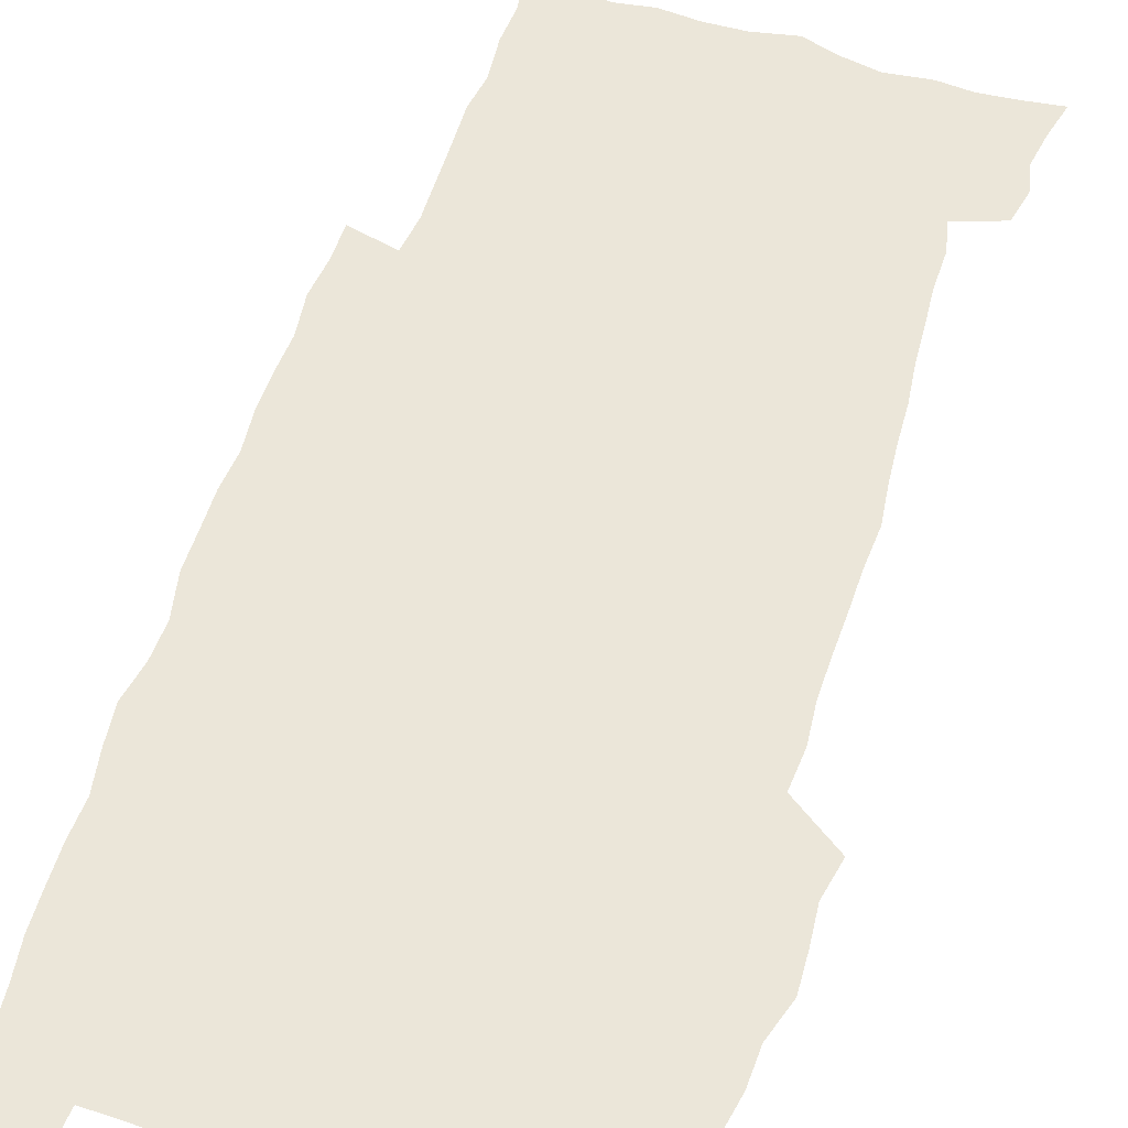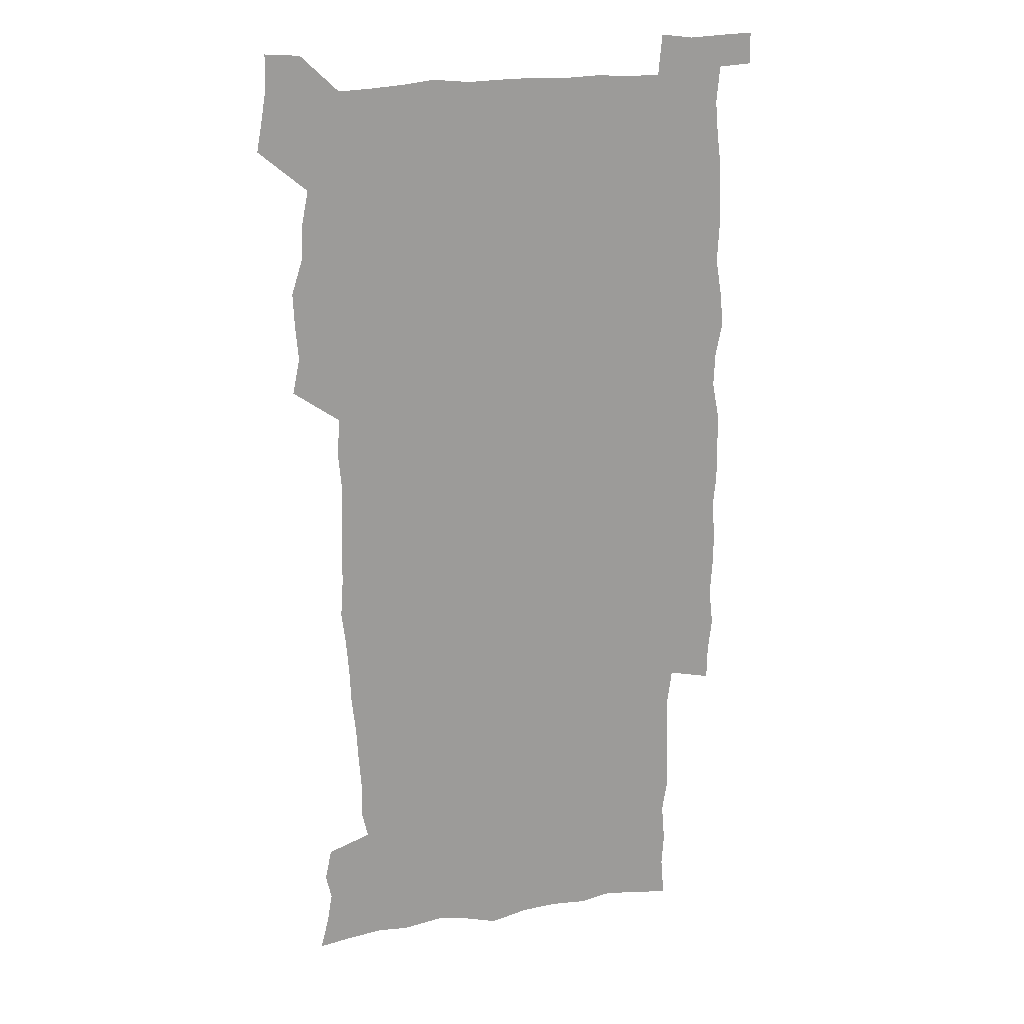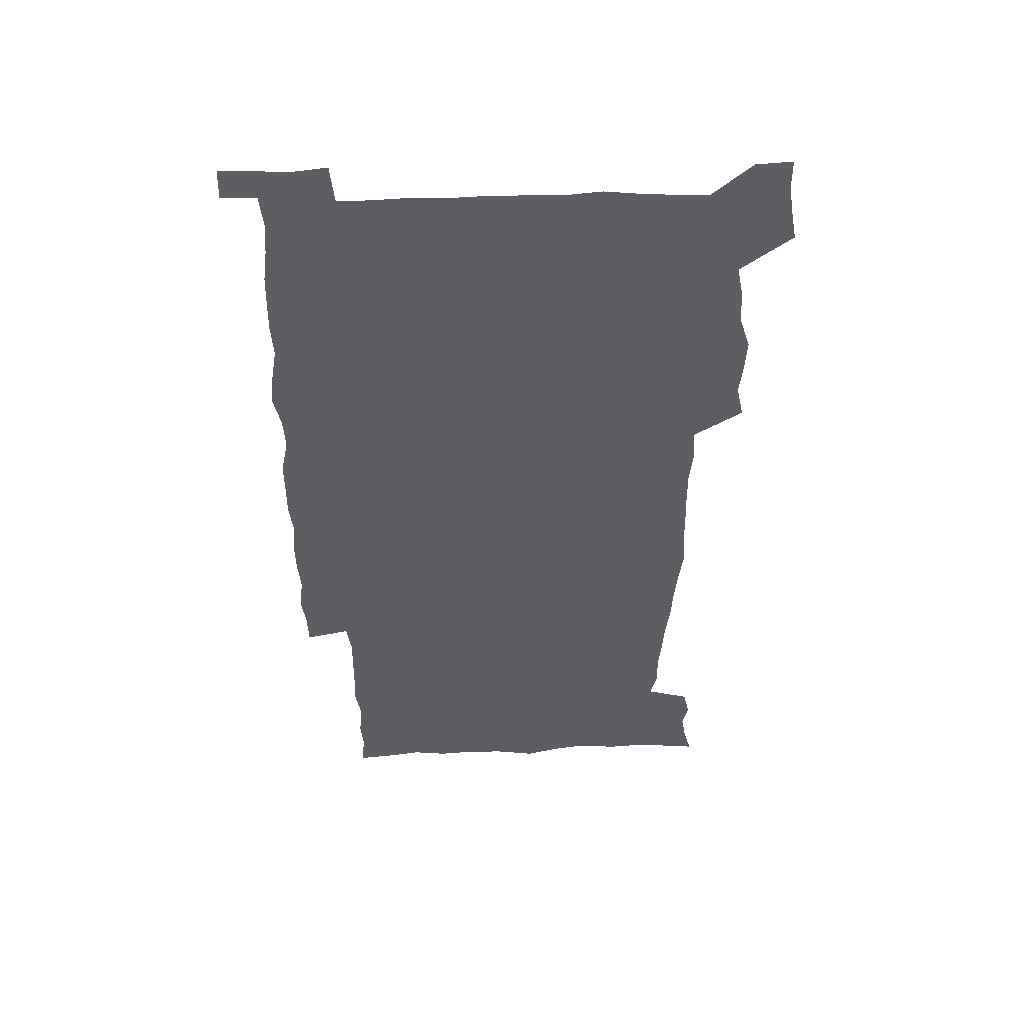
<metadata>
{"format":"obj","ext":"obj","renderer":"f3d","projection":"perspective","resolution":1024,"background":"white","views":[{"elev":56.7,"azim":-162.0,"up":"+Z"},{"elev":19.2,"azim":-18.6,"up":"+Y"},{"elev":51.8,"azim":178.1,"up":"+Y"}]}
</metadata>
<code>
v 443.8 558.7 0
v 446.3 572.5 0
v 448.5 586.2 0
v 448.6 600.3 0
v 459.9 161 0
v 463.4 175 0
v 465.7 188.3 0
v 463.2 199.4 0
v 466.2 213.1 0
v 455.8 449 0
v 459 464.6 0
v 457.7 479.7 0
v 457 494.7 0
v 461.9 510.5 0
v 462.5 525.6 0
v 465.5 540.7 0
v 464.3 555.9 0
v 465 570.2 0
v 465.1 584.5 0
v 464 599.2 0
v 475 163.1 0
v 479.7 178 0
v 483.6 192.6 0
v 481.1 203.7 0
v 485.2 219.5 0
v 482.4 231.5 0
v 482.6 247.1 0
v 481.5 262 0
v 480.6 277.5 0
v 478.8 292.5 0
v 478.1 308 0
v 476.9 323.3 0
v 475 338.2 0
v 476.1 354.5 0
v 476.3 370.5 0
v 476.8 386.6 0
v 477 402.6 0
v 475.6 418.2 0
v 476.8 434.3 0
v 475.5 449.6 0
v 477.7 465.1 0
v 475.7 480.2 0
v 479 495.4 0
v 480.1 510.2 0
v 479.3 525 0
v 482.6 539.5 0
v 481.2 554.6 0
v 480.6 569.3 0
v 480.9 583.3 0
v 490.1 164.4 0
v 494.3 179.7 0
v 495.3 192.8 0
v 497.3 207.4 0
v 500 223.5 0
v 497.6 236.2 0
v 499.9 253 0
v 498.9 267.5 0
v 499.1 283.2 0
v 498.6 298.1 0
v 496.9 312.6 0
v 495.9 327.7 0
v 495.6 343.1 0
v 494.8 358.2 0
v 495.9 374.3 0
v 496 389.6 0
v 495.2 404.6 0
v 495.4 420 0
v 495.1 435.2 0
v 494.3 450.4 0
v 495.6 465.6 0
v 496.5 480.6 0
v 496.2 495.3 0
v 497.7 510 0
v 497.6 524.6 0
v 498.2 538.9 0
v 499 552.9 0
v 496.7 568.5 0
v 495.1 583.9 0
v 503.8 163.3 0
v 508.2 179.6 0
v 509.3 193.7 0
v 515.7 214 0
v 516 228 0
v 515.6 242 0
v 514.9 256 0
v 514.8 271 0
v 515.5 286.9 0
v 513.5 300.6 0
v 512.7 315.3 0
v 512.7 330.8 0
v 510.9 345.1 0
v 511.4 360.4 0
v 513.4 376.9 0
v 512.8 391.3 0
v 512.2 406 0
v 511.5 420.9 0
v 512.3 436.2 0
v 512.7 451.2 0
v 512.7 466 0
v 513.3 480.7 0
v 513 495.3 0
v 512.9 509.9 0
v 513.3 524.2 0
v 513.3 538.6 0
v 513.5 552.9 0
v 512.3 567.8 0
v 509.6 585 0
v 521.2 165.4 0
v 523.6 180.9 0
v 527.3 199.3 0
v 529.7 216.1 0
v 529.5 229.2 0
v 531.5 245.8 0
v 529.6 258.5 0
v 529.8 273.5 0
v 529.5 288.3 0
v 528.8 302.8 0
v 527.4 316.9 0
v 528.6 333.4 0
v 528.5 348.2 0
v 527.3 362.4 0
v 527.5 377.3 0
v 528.1 392.5 0
v 527.8 406.9 0
v 527.9 421.7 0
v 526.7 436.4 0
v 528 451.7 0
v 528.3 466.3 0
v 528.4 480.8 0
v 528.7 495.2 0
v 528.5 509.7 0
v 528.3 524 0
v 529.2 538 0
v 528.2 553 0
v 526.9 568.5 0
v 524 586.6 0
v 535.7 162.7 0
v 539.8 183.7 0
v 541.5 199.9 0
v 542.7 215.2 0
v 544.1 231.9 0
v 544.4 246.3 0
v 543.8 259.7 0
v 544.1 274.5 0
v 544.1 289.8 0
v 543.4 304.4 0
v 542.8 319.1 0
v 542.7 334 0
v 542.8 349.2 0
v 542.5 363.7 0
v 542.4 378.3 0
v 542.2 392.7 0
v 541.5 406.7 0
v 543.3 422.8 0
v 542.5 437.2 0
v 543 452.1 0
v 543 466.5 0
v 542.1 481 0
v 543.4 495.5 0
v 543.1 509.8 0
v 543.9 523.9 0
v 543.2 539 0
v 542.8 553.3 0
v 541.9 568.6 0
v 540.3 585 0
v 550.6 158.3 0
v 554.1 181.6 0
v 555.4 198.5 0
v 556.6 215.8 0
v 557.6 232.2 0
v 557.6 246.4 0
v 558.2 261.3 0
v 557.7 274.3 0
v 558.1 291.8 0
v 557.4 305.4 0
v 557.1 319.8 0
v 556.9 334.7 0
v 556.8 349.5 0
v 556.7 364.2 0
v 556.7 378.8 0
v 556.8 393.2 0
v 557.1 408.3 0
v 557.4 423 0
v 557.3 437.5 0
v 557.6 452.3 0
v 557.9 466.7 0
v 557.4 481.2 0
v 558.1 495.6 0
v 557.7 509.9 0
v 557.9 524 0
v 557.8 538.6 0
v 557.4 553.4 0
v 556.9 568.3 0
v 555.4 585.5 0
v 567.5 161.7 0
v 569.3 182.9 0
v 570.3 200.5 0
v 570.8 217.8 0
v 571.1 231.8 0
v 571.3 247.9 0
v 571.4 261.3 0
v 571.2 274.7 0
v 571.4 292 0
v 571.6 306.2 0
v 571.3 320.4 0
v 571.2 335.6 0
v 571 350.1 0
v 570.8 364.9 0
v 570.5 378.5 0
v 571.6 394.5 0
v 571.6 408.7 0
v 571.7 423 0
v 571.7 437.5 0
v 571.8 452 0
v 572.1 467 0
v 572.1 481.3 0
v 572.2 495.6 0
v 572.1 509.9 0
v 572 524.5 0
v 572.3 538.4 0
v 571.8 554.2 0
v 571.6 568.9 0
v 570.6 585.6 0
v 583.6 162.2 0
v 583.9 182.7 0
v 584.8 198.1 0
v 584.7 215.8 0
v 584.9 232 0
v 585.2 246.2 0
v 584.9 261.1 0
v 585 274.8 0
v 586 289.6 0
v 585.5 306.3 0
v 585.3 320.4 0
v 585.2 335.6 0
v 585.2 350.5 0
v 584.9 365.4 0
v 585.3 380.2 0
v 585.4 394.5 0
v 585.5 409.2 0
v 586 423.1 0
v 586 437.7 0
v 586.1 452.1 0
v 586.2 466.7 0
v 586.5 481.2 0
v 586.5 495.7 0
v 586.5 510 0
v 586.5 524.4 0
v 586.6 539.2 0
v 586.8 553.5 0
v 586.5 568.7 0
v 586.1 585 0
v 599.3 160.9 0
v 598.8 179.8 0
v 599.3 197.1 0
v 598.6 216.3 0
v 599 230.5 0
v 599.2 245.3 0
v 599.1 260.2 0
v 598.9 276.2 0
v 600 289.1 0
v 599.3 306 0
v 599.4 320.4 0
v 599.5 334.6 0
v 599.2 350.9 0
v 599.1 365.6 0
v 599.3 380 0
v 599.6 394.4 0
v 600.1 408.7 0
v 600.1 423.3 0
v 600.2 437.6 0
v 600.4 451.9 0
v 600.8 466.1 0
v 600.9 481.2 0
v 600.9 495.8 0
v 600.8 510.1 0
v 601 524.7 0
v 601 539.1 0
v 601.4 554 0
v 601.4 568.8 0
v 601.2 585.6 0
v 614.4 163.2 0
v 612.7 183.4 0
v 614.2 196.1 0
v 613.2 213.6 0
v 613.2 228.9 0
v 613.8 243.4 0
v 613.9 258.5 0
v 613.6 274.3 0
v 613.9 289 0
v 613 306 0
v 613.7 319.8 0
v 613.4 335 0
v 613.8 349.5 0
v 613.5 364.6 0
v 613.8 379.1 0
v 614 393.7 0
v 614.3 408.3 0
v 614.8 422.7 0
v 614.7 437.3 0
v 615.3 451.9 0
v 614.8 467.8 0
v 615.8 481.7 0
v 615.4 496 0
v 615.5 510.4 0
v 615.6 524.9 0
v 614.8 538.7 0
v 616 554.5 0
v 615.9 568.4 0
v 616.3 584.7 0
v 630.1 160.5 0
v 628 179.6 0
v 628.9 193.9 0
v 628 211 0
v 627.7 226.8 0
v 628.5 241.4 0
v 628.5 256.9 0
v 628.2 273 0
v 628.4 288.2 0
v 627.2 304.4 0
v 628.6 318.3 0
v 628.6 333.2 0
v 628.4 348.4 0
v 628.8 363 0
v 628.4 378.1 0
v 629.1 392.5 0
v 629.9 407 0
v 630.6 421.8 0
v 630.1 436.9 0
v 630 451.9 0
v 628.9 467 0
v 630.9 481.5 0
v 630.7 496 0
v 631.9 510.9 0
v 631.1 525.5 0
v 630.4 540 0
v 630.8 554.7 0
v 630.6 569.1 0
v 631.1 584.5 0
v 632.8 602.6 0
v 644.9 158.9 0
v 643.5 176.1 0
v 644.5 190.3 0
v 643.1 207.8 0
v 645.3 221.6 0
v 644.9 237.5 0
v 644.6 253.5 0
v 644.3 269.7 0
v 646.4 284.3 0
v 644.7 300.8 0
v 644.9 315.8 0
v 643.7 331.5 0
v 645.2 345.8 0
v 644.5 361.1 0
v 645.9 375.6 0
v 646.4 390.4 0
v 647.4 405.2 0
v 646.6 420.7 0
v 646.9 435.8 0
v 646.4 451.2 0
v 646.5 466.5 0
v 645.2 481.5 0
v 646 495.9 0
v 647.8 511.2 0
v 646.5 526 0
v 645.1 540.3 0
v 646.7 555.4 0
v 645.1 569.7 0
v 645.7 584.7 0
v 647.2 600.8 0
v 665.6 279.7 0
v 665.9 295 0
v 667.7 309.6 0
v 665.9 325.9 0
v 666.9 340.8 0
v 667.2 356.2 0
v 665.9 372.1 0
v 667.4 387 0
v 667.2 402.3 0
v 667.2 417.7 0
v 664 434.8 0
v 664.7 449.9 0
v 667.7 464.9 0
v 666.1 480.6 0
v 663.6 496.2 0
v 664.5 511.5 0
v 664.2 526.6 0
v 663.7 541.7 0
v 661.9 556.5 0
v 660.6 571 0
v 662.1 587.1 0
v 662.1 601.5 0
v 677.2 588.1 0
v 676.8 602.1 0
f 16 17 1
f 1 17 2
f 17 18 2
f 2 18 3
f 18 19 3
f 3 19 4
f 19 20 4
f 5 21 6
f 21 22 6
f 6 22 7
f 22 23 7
f 7 23 8
f 23 24 8
f 8 24 9
f 24 25 9
f 39 40 10
f 10 40 11
f 40 41 11
f 11 41 12
f 41 42 12
f 12 42 13
f 42 43 13
f 13 43 14
f 43 44 14
f 14 44 15
f 44 45 15
f 15 45 16
f 45 46 16
f 16 46 17
f 46 47 17
f 17 47 18
f 47 48 18
f 18 48 19
f 48 49 19
f 19 49 20
f 21 50 22
f 50 51 22
f 22 51 23
f 51 52 23
f 23 52 24
f 52 53 24
f 24 53 25
f 53 54 25
f 25 54 26
f 54 55 26
f 26 55 27
f 55 56 27
f 27 56 28
f 56 57 28
f 28 57 29
f 57 58 29
f 29 58 30
f 58 59 30
f 30 59 31
f 59 60 31
f 31 60 32
f 60 61 32
f 32 61 33
f 61 62 33
f 33 62 34
f 62 63 34
f 34 63 35
f 63 64 35
f 35 64 36
f 64 65 36
f 36 65 37
f 65 66 37
f 37 66 38
f 66 67 38
f 38 67 39
f 67 68 39
f 39 68 40
f 68 69 40
f 40 69 41
f 69 70 41
f 41 70 42
f 70 71 42
f 42 71 43
f 71 72 43
f 43 72 44
f 72 73 44
f 44 73 45
f 73 74 45
f 45 74 46
f 74 75 46
f 46 75 47
f 75 76 47
f 47 76 48
f 76 77 48
f 48 77 49
f 77 78 49
f 50 79 51
f 79 80 51
f 51 80 52
f 80 81 52
f 52 81 53
f 81 82 53
f 53 82 54
f 82 83 54
f 54 83 55
f 83 84 55
f 55 84 56
f 84 85 56
f 56 85 57
f 85 86 57
f 57 86 58
f 86 87 58
f 58 87 59
f 87 88 59
f 59 88 60
f 88 89 60
f 60 89 61
f 89 90 61
f 61 90 62
f 90 91 62
f 62 91 63
f 91 92 63
f 63 92 64
f 92 93 64
f 64 93 65
f 93 94 65
f 65 94 66
f 94 95 66
f 66 95 67
f 95 96 67
f 67 96 68
f 96 97 68
f 68 97 69
f 97 98 69
f 69 98 70
f 98 99 70
f 70 99 71
f 99 100 71
f 71 100 72
f 100 101 72
f 72 101 73
f 101 102 73
f 73 102 74
f 102 103 74
f 74 103 75
f 103 104 75
f 75 104 76
f 104 105 76
f 76 105 77
f 105 106 77
f 77 106 78
f 106 107 78
f 79 108 80
f 108 109 80
f 80 109 81
f 109 110 81
f 81 110 82
f 110 111 82
f 82 111 83
f 111 112 83
f 83 112 84
f 112 113 84
f 84 113 85
f 113 114 85
f 85 114 86
f 114 115 86
f 86 115 87
f 115 116 87
f 87 116 88
f 116 117 88
f 88 117 89
f 117 118 89
f 89 118 90
f 118 119 90
f 90 119 91
f 119 120 91
f 91 120 92
f 120 121 92
f 92 121 93
f 121 122 93
f 93 122 94
f 122 123 94
f 94 123 95
f 123 124 95
f 95 124 96
f 124 125 96
f 96 125 97
f 125 126 97
f 97 126 98
f 126 127 98
f 98 127 99
f 127 128 99
f 99 128 100
f 128 129 100
f 100 129 101
f 129 130 101
f 101 130 102
f 130 131 102
f 102 131 103
f 131 132 103
f 103 132 104
f 132 133 104
f 104 133 105
f 133 134 105
f 105 134 106
f 134 135 106
f 106 135 107
f 135 136 107
f 108 137 109
f 137 138 109
f 109 138 110
f 138 139 110
f 110 139 111
f 139 140 111
f 111 140 112
f 140 141 112
f 112 141 113
f 141 142 113
f 113 142 114
f 142 143 114
f 114 143 115
f 143 144 115
f 115 144 116
f 144 145 116
f 116 145 117
f 145 146 117
f 117 146 118
f 146 147 118
f 118 147 119
f 147 148 119
f 119 148 120
f 148 149 120
f 120 149 121
f 149 150 121
f 121 150 122
f 150 151 122
f 122 151 123
f 151 152 123
f 123 152 124
f 152 153 124
f 124 153 125
f 153 154 125
f 125 154 126
f 154 155 126
f 126 155 127
f 155 156 127
f 127 156 128
f 156 157 128
f 128 157 129
f 157 158 129
f 129 158 130
f 158 159 130
f 130 159 131
f 159 160 131
f 131 160 132
f 160 161 132
f 132 161 133
f 161 162 133
f 133 162 134
f 162 163 134
f 134 163 135
f 163 164 135
f 135 164 136
f 164 165 136
f 137 166 138
f 166 167 138
f 138 167 139
f 167 168 139
f 139 168 140
f 168 169 140
f 140 169 141
f 169 170 141
f 141 170 142
f 170 171 142
f 142 171 143
f 171 172 143
f 143 172 144
f 172 173 144
f 144 173 145
f 173 174 145
f 145 174 146
f 174 175 146
f 146 175 147
f 175 176 147
f 147 176 148
f 176 177 148
f 148 177 149
f 177 178 149
f 149 178 150
f 178 179 150
f 150 179 151
f 179 180 151
f 151 180 152
f 180 181 152
f 152 181 153
f 181 182 153
f 153 182 154
f 182 183 154
f 154 183 155
f 183 184 155
f 155 184 156
f 184 185 156
f 156 185 157
f 185 186 157
f 157 186 158
f 186 187 158
f 158 187 159
f 187 188 159
f 159 188 160
f 188 189 160
f 160 189 161
f 189 190 161
f 161 190 162
f 190 191 162
f 162 191 163
f 191 192 163
f 163 192 164
f 192 193 164
f 164 193 165
f 193 194 165
f 166 195 167
f 195 196 167
f 167 196 168
f 196 197 168
f 168 197 169
f 197 198 169
f 169 198 170
f 198 199 170
f 170 199 171
f 199 200 171
f 171 200 172
f 200 201 172
f 172 201 173
f 201 202 173
f 173 202 174
f 202 203 174
f 174 203 175
f 203 204 175
f 175 204 176
f 204 205 176
f 176 205 177
f 205 206 177
f 177 206 178
f 206 207 178
f 178 207 179
f 207 208 179
f 179 208 180
f 208 209 180
f 180 209 181
f 209 210 181
f 181 210 182
f 210 211 182
f 182 211 183
f 211 212 183
f 183 212 184
f 212 213 184
f 184 213 185
f 213 214 185
f 185 214 186
f 214 215 186
f 186 215 187
f 215 216 187
f 187 216 188
f 216 217 188
f 188 217 189
f 217 218 189
f 189 218 190
f 218 219 190
f 190 219 191
f 219 220 191
f 191 220 192
f 220 221 192
f 192 221 193
f 221 222 193
f 193 222 194
f 222 223 194
f 195 224 196
f 224 225 196
f 196 225 197
f 225 226 197
f 197 226 198
f 226 227 198
f 198 227 199
f 227 228 199
f 199 228 200
f 228 229 200
f 200 229 201
f 229 230 201
f 201 230 202
f 230 231 202
f 202 231 203
f 231 232 203
f 203 232 204
f 232 233 204
f 204 233 205
f 233 234 205
f 205 234 206
f 234 235 206
f 206 235 207
f 235 236 207
f 207 236 208
f 236 237 208
f 208 237 209
f 237 238 209
f 209 238 210
f 238 239 210
f 210 239 211
f 239 240 211
f 211 240 212
f 240 241 212
f 212 241 213
f 241 242 213
f 213 242 214
f 242 243 214
f 214 243 215
f 243 244 215
f 215 244 216
f 244 245 216
f 216 245 217
f 245 246 217
f 217 246 218
f 246 247 218
f 218 247 219
f 247 248 219
f 219 248 220
f 248 249 220
f 220 249 221
f 249 250 221
f 221 250 222
f 250 251 222
f 222 251 223
f 251 252 223
f 224 253 225
f 253 254 225
f 225 254 226
f 254 255 226
f 226 255 227
f 255 256 227
f 227 256 228
f 256 257 228
f 228 257 229
f 257 258 229
f 229 258 230
f 258 259 230
f 230 259 231
f 259 260 231
f 231 260 232
f 260 261 232
f 232 261 233
f 261 262 233
f 233 262 234
f 262 263 234
f 234 263 235
f 263 264 235
f 235 264 236
f 264 265 236
f 236 265 237
f 265 266 237
f 237 266 238
f 266 267 238
f 238 267 239
f 267 268 239
f 239 268 240
f 268 269 240
f 240 269 241
f 269 270 241
f 241 270 242
f 270 271 242
f 242 271 243
f 271 272 243
f 243 272 244
f 272 273 244
f 244 273 245
f 273 274 245
f 245 274 246
f 274 275 246
f 246 275 247
f 275 276 247
f 247 276 248
f 276 277 248
f 248 277 249
f 277 278 249
f 249 278 250
f 278 279 250
f 250 279 251
f 279 280 251
f 251 280 252
f 280 281 252
f 253 282 254
f 282 283 254
f 254 283 255
f 283 284 255
f 255 284 256
f 284 285 256
f 256 285 257
f 285 286 257
f 257 286 258
f 286 287 258
f 258 287 259
f 287 288 259
f 259 288 260
f 288 289 260
f 260 289 261
f 289 290 261
f 261 290 262
f 290 291 262
f 262 291 263
f 291 292 263
f 263 292 264
f 292 293 264
f 264 293 265
f 293 294 265
f 265 294 266
f 294 295 266
f 266 295 267
f 295 296 267
f 267 296 268
f 296 297 268
f 268 297 269
f 297 298 269
f 269 298 270
f 298 299 270
f 270 299 271
f 299 300 271
f 271 300 272
f 300 301 272
f 272 301 273
f 301 302 273
f 273 302 274
f 302 303 274
f 274 303 275
f 303 304 275
f 275 304 276
f 304 305 276
f 276 305 277
f 305 306 277
f 277 306 278
f 306 307 278
f 278 307 279
f 307 308 279
f 279 308 280
f 308 309 280
f 280 309 281
f 309 310 281
f 282 311 283
f 311 312 283
f 283 312 284
f 312 313 284
f 284 313 285
f 313 314 285
f 285 314 286
f 314 315 286
f 286 315 287
f 315 316 287
f 287 316 288
f 316 317 288
f 288 317 289
f 317 318 289
f 289 318 290
f 318 319 290
f 290 319 291
f 319 320 291
f 291 320 292
f 320 321 292
f 292 321 293
f 321 322 293
f 293 322 294
f 322 323 294
f 294 323 295
f 323 324 295
f 295 324 296
f 324 325 296
f 296 325 297
f 325 326 297
f 297 326 298
f 326 327 298
f 298 327 299
f 327 328 299
f 299 328 300
f 328 329 300
f 300 329 301
f 329 330 301
f 301 330 302
f 330 331 302
f 302 331 303
f 331 332 303
f 303 332 304
f 332 333 304
f 304 333 305
f 333 334 305
f 305 334 306
f 334 335 306
f 306 335 307
f 335 336 307
f 307 336 308
f 336 337 308
f 308 337 309
f 337 338 309
f 309 338 310
f 338 339 310
f 311 341 312
f 341 342 312
f 312 342 313
f 342 343 313
f 313 343 314
f 343 344 314
f 314 344 315
f 344 345 315
f 315 345 316
f 345 346 316
f 316 346 317
f 346 347 317
f 317 347 318
f 347 348 318
f 318 348 319
f 348 349 319
f 319 349 320
f 349 350 320
f 320 350 321
f 350 351 321
f 321 351 322
f 351 352 322
f 322 352 323
f 352 353 323
f 323 353 324
f 353 354 324
f 324 354 325
f 354 355 325
f 325 355 326
f 355 356 326
f 326 356 327
f 356 357 327
f 327 357 328
f 357 358 328
f 328 358 329
f 358 359 329
f 329 359 330
f 359 360 330
f 330 360 331
f 360 361 331
f 331 361 332
f 361 362 332
f 332 362 333
f 362 363 333
f 333 363 334
f 363 364 334
f 334 364 335
f 364 365 335
f 335 365 336
f 365 366 336
f 336 366 337
f 366 367 337
f 337 367 338
f 367 368 338
f 338 368 339
f 368 369 339
f 339 369 340
f 369 370 340
f 349 371 350
f 371 372 350
f 350 372 351
f 372 373 351
f 351 373 352
f 373 374 352
f 352 374 353
f 374 375 353
f 353 375 354
f 375 376 354
f 354 376 355
f 376 377 355
f 355 377 356
f 377 378 356
f 356 378 357
f 378 379 357
f 357 379 358
f 379 380 358
f 358 380 359
f 380 381 359
f 359 381 360
f 381 382 360
f 360 382 361
f 382 383 361
f 361 383 362
f 383 384 362
f 362 384 363
f 384 385 363
f 363 385 364
f 385 386 364
f 364 386 365
f 386 387 365
f 365 387 366
f 387 388 366
f 366 388 367
f 388 389 367
f 367 389 368
f 389 390 368
f 368 390 369
f 390 391 369
f 369 391 370
f 391 392 370
f 391 393 392
f 393 394 392

</code>
